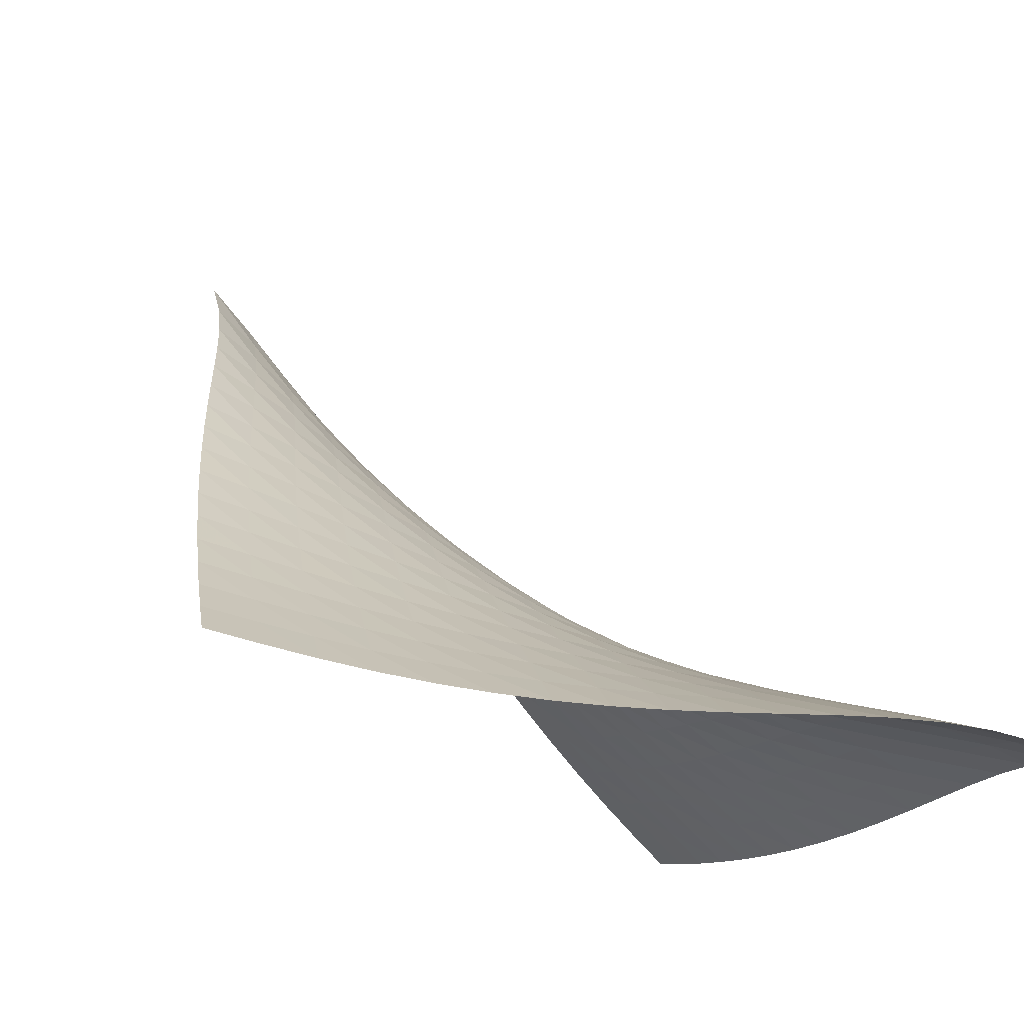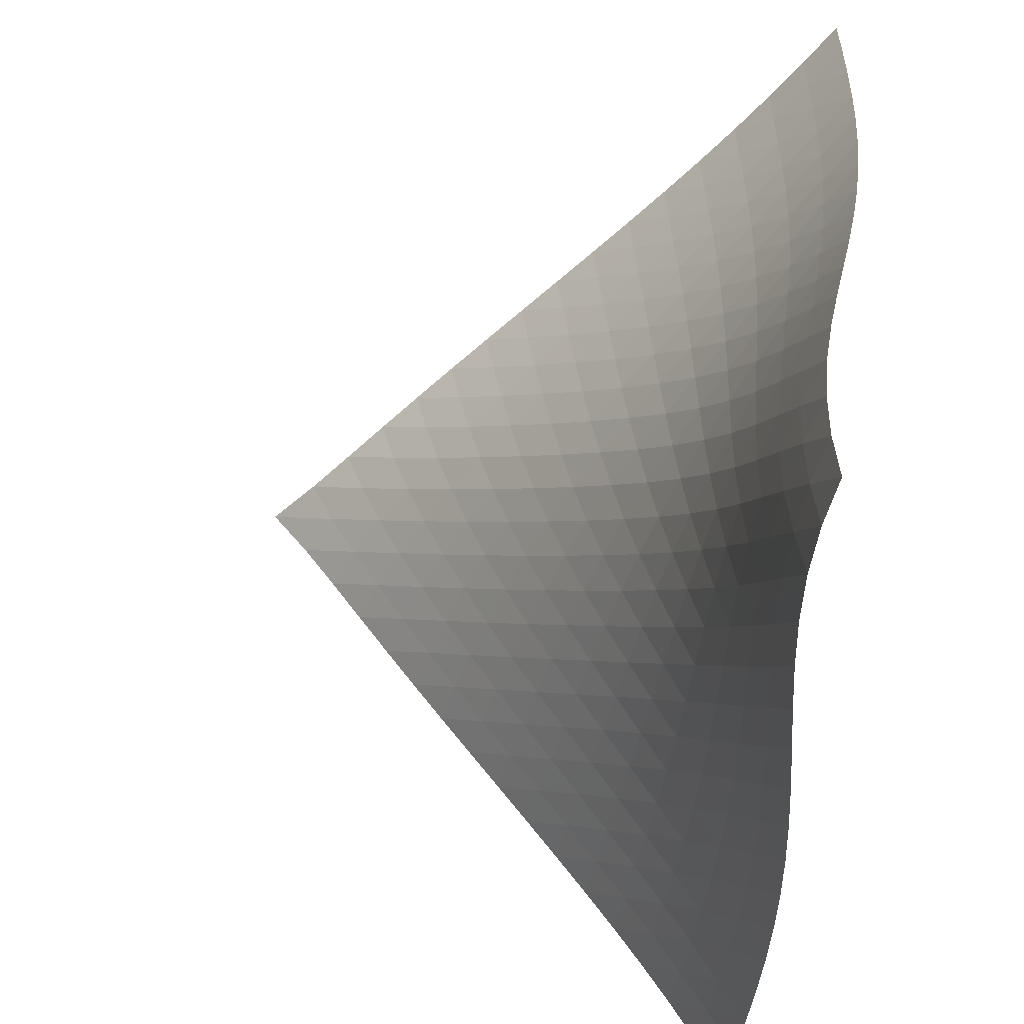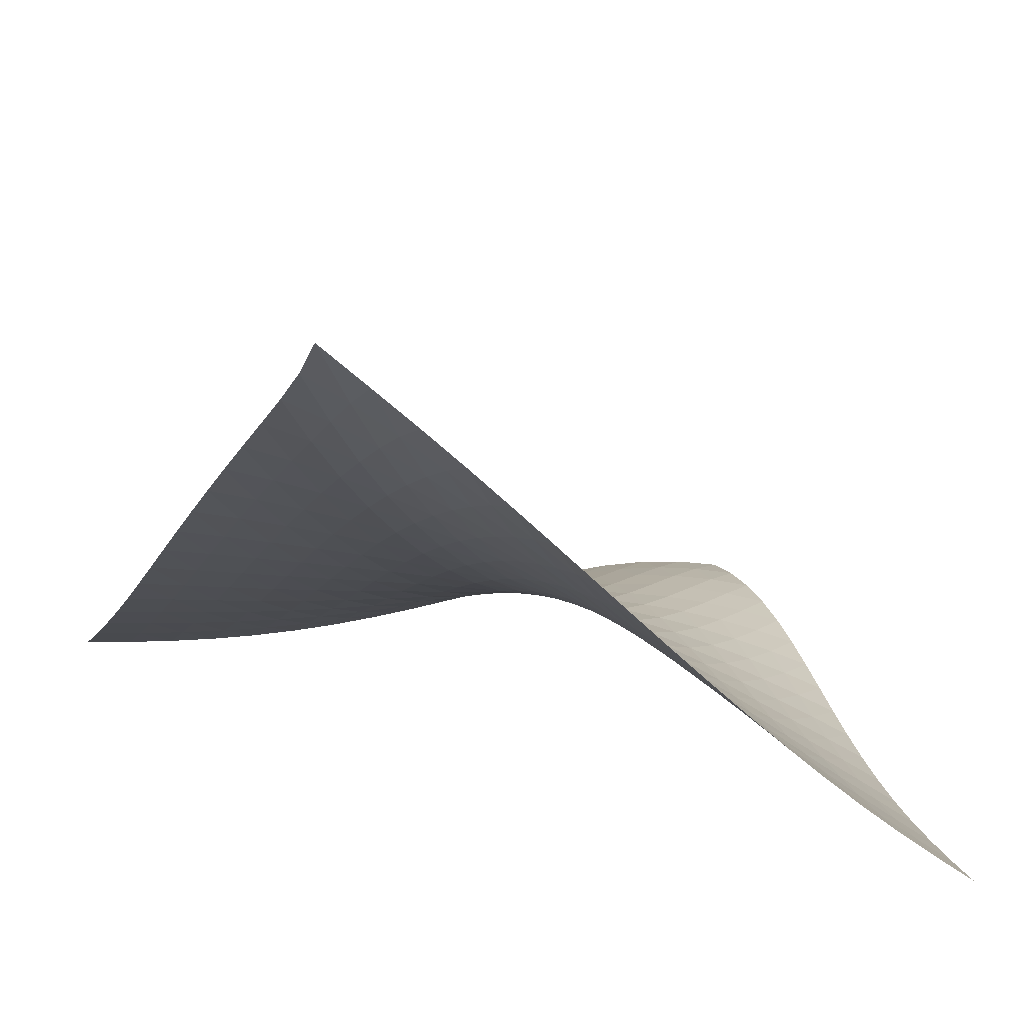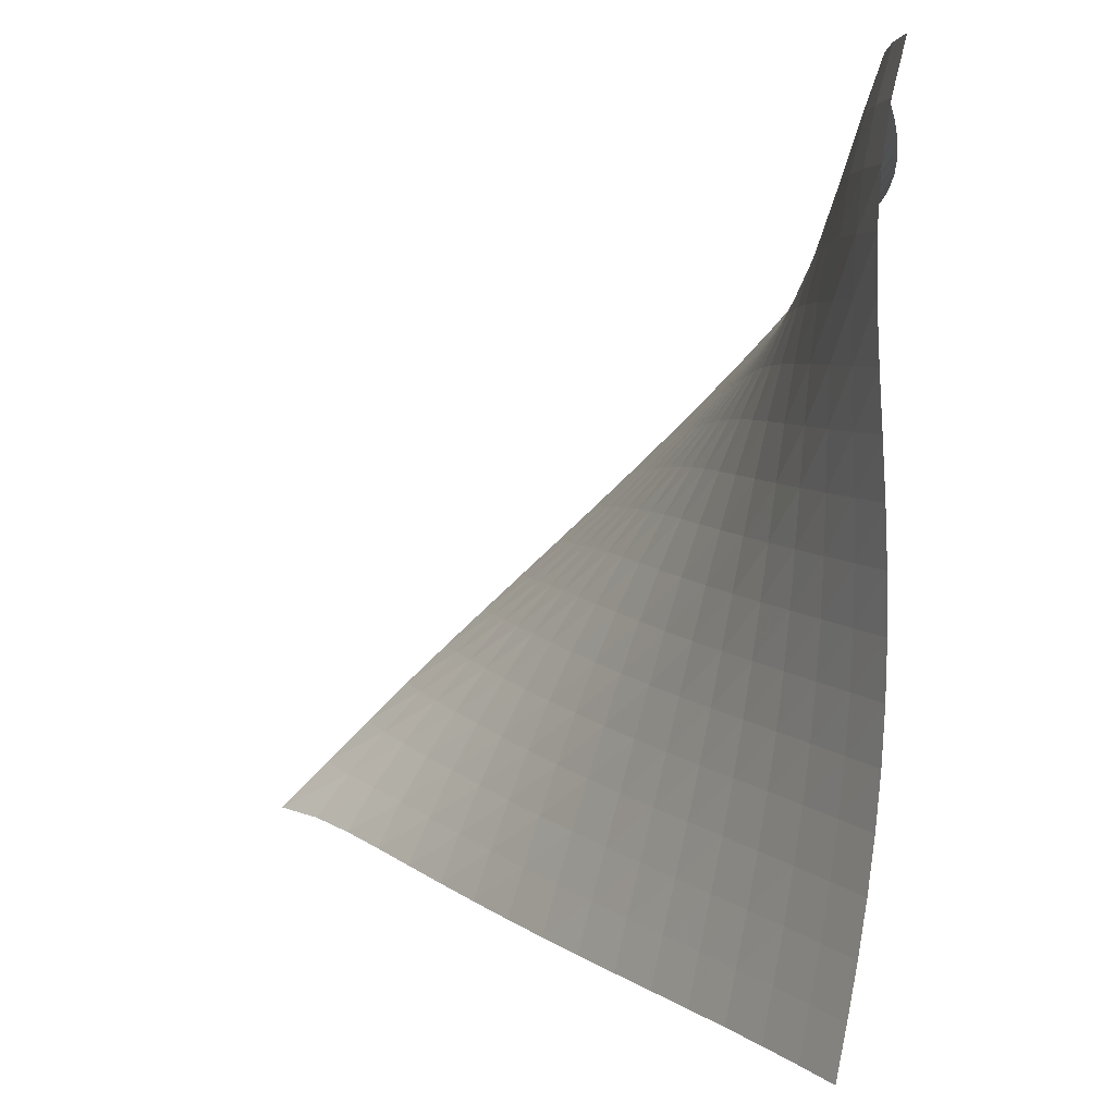
<metadata>
{"format":"obj","ext":"obj","renderer":"f3d","projection":"perspective","resolution":1024,"background":"white","views":[{"elev":-19.6,"azim":-111.0,"up":"+Y"},{"elev":39.3,"azim":-80.5,"up":"+Z"},{"elev":25.9,"azim":162.1,"up":"+Y"},{"elev":1.1,"azim":-82.1,"up":"+Z"}]}
</metadata>
<code>
v -6.513 -0.02945 6.513
v -4.19 -9.609 16.41
v -16.41 -9.609 4.19
v -17.34 -10.49 17.34
v -15.78 -9.107 4.305
v -15.15 -8.59 4.421
v -14.53 -8.053 4.54
v -13.92 -7.498 4.662
v -13.32 -6.926 4.791
v -12.73 -6.341 4.927
v -12.14 -5.746 5.072
v -11.55 -5.143 5.227
v -10.97 -4.535 5.391
v -10.38 -3.923 5.566
v -9.797 -3.31 5.747
v -9.203 -2.696 5.934
v -8.596 -2.079 6.12
v -7.963 -1.451 6.295
v -7.283 -0.7886 6.441
v -6.441 -0.7886 7.283
v -6.295 -1.451 7.963
v -6.12 -2.079 8.596
v -5.934 -2.696 9.203
v -5.747 -3.31 9.797
v -5.566 -3.923 10.38
v -5.391 -4.535 10.97
v -5.227 -5.143 11.55
v -5.072 -5.746 12.14
v -4.927 -6.341 12.73
v -4.791 -6.926 13.32
v -4.662 -7.498 13.92
v -4.54 -8.053 14.53
v -4.421 -8.59 15.15
v -4.305 -9.107 15.78
v -4.99 -9.754 16.44
v -5.795 -9.889 16.48
v -6.606 -10.01 16.54
v -7.423 -10.11 16.61
v -8.247 -10.18 16.69
v -9.077 -10.23 16.79
v -9.911 -10.26 16.89
v -10.75 -10.26 16.99
v -11.59 -10.24 17.1
v -12.43 -10.2 17.19
v -13.26 -10.16 17.27
v -14.1 -10.13 17.32
v -14.92 -10.14 17.36
v -15.74 -10.19 17.37
v -16.55 -10.3 17.36
v -17.36 -10.3 16.55
v -17.37 -10.19 15.74
v -17.36 -10.14 14.92
v -17.32 -10.13 14.1
v -17.27 -10.16 13.26
v -17.19 -10.2 12.43
v -17.1 -10.24 11.59
v -16.99 -10.26 10.75
v -16.89 -10.26 9.911
v -16.79 -10.23 9.077
v -16.69 -10.18 8.247
v -16.61 -10.11 7.423
v -16.54 -10.01 6.606
v -16.48 -9.889 5.795
v -16.44 -9.754 4.99
v -7.15 -1.293 7.15
v -7.838 -1.858 7.011
v -8.497 -2.433 6.852
v -9.132 -3.011 6.682
v -9.749 -3.594 6.508
v -10.35 -4.18 6.335
v -10.95 -4.769 6.168
v -11.55 -5.358 6.009
v -12.14 -5.943 5.859
v -12.74 -6.524 5.718
v -13.34 -7.096 5.585
v -13.94 -7.658 5.458
v -14.56 -8.206 5.338
v -15.18 -8.738 5.221
v -15.81 -9.252 5.105
v -7.011 -1.858 7.838
v -7.711 -2.328 7.711
v -8.392 -2.833 7.571
v -9.052 -3.359 7.419
v -9.693 -3.901 7.26
v -10.32 -4.454 7.099
v -10.93 -5.016 6.94
v -11.54 -5.582 6.788
v -12.14 -6.149 6.643
v -12.75 -6.713 6.506
v -13.36 -7.271 6.377
v -13.97 -7.82 6.254
v -14.59 -8.357 6.137
v -15.22 -8.881 6.022
v -15.85 -9.39 5.909
v -6.852 -2.433 8.497
v -7.571 -2.833 8.392
v -8.275 -3.272 8.275
v -8.961 -3.74 8.144
v -9.627 -4.232 8.003
v -10.28 -4.745 7.856
v -10.91 -5.273 7.709
v -11.53 -5.812 7.564
v -12.15 -6.356 7.425
v -12.76 -6.902 7.294
v -13.38 -7.443 7.169
v -14 -7.978 7.051
v -14.63 -8.502 6.938
v -15.26 -9.014 6.828
v -15.9 -9.515 6.718
v -6.682 -3.011 9.132
v -7.419 -3.359 9.052
v -8.144 -3.74 8.961
v -8.855 -4.15 8.855
v -9.548 -4.589 8.736
v -10.22 -5.055 8.607
v -10.88 -5.543 8.472
v -11.52 -6.048 8.337
v -12.15 -6.565 8.206
v -12.78 -7.088 8.081
v -13.41 -7.609 7.962
v -14.04 -8.126 7.85
v -14.68 -8.634 7.742
v -15.32 -9.133 7.637
v -15.96 -9.622 7.531
v -6.508 -3.594 9.749
v -7.26 -3.901 9.693
v -8.003 -4.232 9.627
v -8.736 -4.589 9.548
v -9.454 -4.974 9.454
v -10.15 -5.389 9.346
v -10.84 -5.83 9.228
v -11.5 -6.296 9.106
v -12.15 -6.778 8.984
v -12.8 -7.271 8.867
v -13.44 -7.768 8.755
v -14.09 -8.262 8.65
v -14.73 -8.751 8.548
v -15.39 -9.233 8.449
v -16.04 -9.709 8.35
v -6.335 -4.18 10.35
v -7.099 -4.454 10.32
v -7.856 -4.745 10.28
v -8.607 -5.055 10.22
v -9.346 -5.389 10.15
v -10.07 -5.75 10.07
v -10.78 -6.141 9.973
v -11.47 -6.56 9.868
v -12.14 -7 9.759
v -12.81 -7.456 9.652
v -13.47 -7.92 9.549
v -14.13 -8.387 9.451
v -14.8 -8.852 9.357
v -15.46 -9.313 9.265
v -16.13 -9.773 9.172
v -6.168 -4.769 10.95
v -6.94 -5.016 10.93
v -7.709 -5.273 10.91
v -8.472 -5.543 10.88
v -9.228 -5.83 10.84
v -9.973 -6.141 10.78
v -10.71 -6.479 10.71
v -11.42 -6.845 10.62
v -12.12 -7.236 10.53
v -12.82 -7.646 10.43
v -13.5 -8.07 10.34
v -14.18 -8.501 10.25
v -14.86 -8.936 10.17
v -15.54 -9.373 10.08
v -16.22 -9.813 9.998
v -6.009 -5.358 11.55
v -6.788 -5.582 11.54
v -7.564 -5.812 11.53
v -8.337 -6.048 11.52
v -9.106 -6.296 11.5
v -9.868 -6.56 11.47
v -10.62 -6.845 11.42
v -11.36 -7.155 11.36
v -12.09 -7.49 11.29
v -12.81 -7.847 11.21
v -13.52 -8.221 11.13
v -14.22 -8.608 11.06
v -14.92 -9.006 10.98
v -15.62 -9.414 10.9
v -16.31 -9.831 10.83
v -5.859 -5.943 12.14
v -6.643 -6.149 12.14
v -7.425 -6.356 12.15
v -8.206 -6.565 12.15
v -8.984 -6.778 12.15
v -9.759 -7 12.14
v -10.53 -7.236 12.12
v -11.29 -7.49 12.09
v -12.04 -7.765 12.04
v -12.79 -8.061 11.99
v -13.52 -8.378 11.92
v -14.25 -8.714 11.86
v -14.97 -9.069 11.79
v -15.69 -9.441 11.72
v -16.4 -9.83 11.65
v -5.718 -6.524 12.74
v -6.506 -6.713 12.75
v -7.294 -6.902 12.76
v -8.081 -7.088 12.78
v -8.867 -7.271 12.8
v -9.652 -7.456 12.81
v -10.43 -7.646 12.82
v -11.21 -7.847 12.81
v -11.99 -8.061 12.79
v -12.76 -8.295 12.76
v -13.52 -8.549 12.71
v -14.27 -8.827 12.66
v -15.02 -9.131 12.6
v -15.75 -9.462 12.54
v -16.47 -9.819 12.48
v -5.585 -7.096 13.34
v -6.377 -7.271 13.36
v -7.169 -7.443 13.38
v -7.962 -7.609 13.41
v -8.755 -7.768 13.44
v -9.549 -7.92 13.47
v -10.34 -8.07 13.5
v -11.13 -8.221 13.52
v -11.92 -8.378 13.52
v -12.71 -8.549 13.52
v -13.49 -8.739 13.49
v -14.27 -8.955 13.46
v -15.04 -9.203 13.42
v -15.79 -9.488 13.36
v -16.54 -9.809 13.31
v -5.458 -7.658 13.94
v -6.254 -7.82 13.97
v -7.051 -7.978 14
v -7.85 -8.126 14.04
v -8.65 -8.262 14.09
v -9.451 -8.387 14.13
v -10.25 -8.501 14.18
v -11.06 -8.608 14.22
v -11.86 -8.714 14.25
v -12.66 -8.827 14.27
v -13.46 -8.955 14.27
v -14.25 -9.109 14.25
v -15.04 -9.299 14.22
v -15.82 -9.533 14.18
v -16.58 -9.813 14.14
v -5.338 -8.206 14.56
v -6.137 -8.357 14.59
v -6.938 -8.502 14.63
v -7.742 -8.634 14.68
v -8.548 -8.751 14.73
v -9.357 -8.852 14.8
v -10.17 -8.936 14.86
v -10.98 -9.006 14.92
v -11.79 -9.069 14.97
v -12.6 -9.131 15.02
v -13.42 -9.203 15.04
v -14.22 -9.299 15.04
v -15.03 -9.433 15.03
v -15.82 -9.615 15
v -16.6 -9.851 14.96
v -5.221 -8.738 15.18
v -6.022 -8.881 15.22
v -6.828 -9.014 15.26
v -7.637 -9.133 15.32
v -8.449 -9.233 15.39
v -9.265 -9.313 15.46
v -10.08 -9.373 15.54
v -10.9 -9.414 15.62
v -11.72 -9.441 15.69
v -12.54 -9.462 15.75
v -13.36 -9.488 15.79
v -14.18 -9.533 15.82
v -15 -9.615 15.82
v -15.81 -9.748 15.81
v -16.6 -9.94 15.78
v -5.105 -9.252 15.81
v -5.909 -9.39 15.85
v -6.718 -9.515 15.9
v -7.531 -9.622 15.96
v -8.35 -9.709 16.04
v -9.172 -9.773 16.13
v -9.998 -9.813 16.22
v -10.83 -9.831 16.31
v -11.65 -9.83 16.4
v -12.48 -9.819 16.47
v -13.31 -9.809 16.54
v -14.14 -9.813 16.58
v -14.96 -9.851 16.6
v -15.78 -9.94 16.6
v -16.58 -10.09 16.58
f 289 49 4
f 289 4 50
f 5 79 64
f 5 64 3
f 79 94 63
f 79 63 64
f 94 109 62
f 94 62 63
f 109 124 61
f 109 61 62
f 124 139 60
f 124 60 61
f 139 154 59
f 139 59 60
f 154 169 58
f 154 58 59
f 169 184 57
f 169 57 58
f 184 199 56
f 184 56 57
f 199 214 55
f 199 55 56
f 214 229 54
f 214 54 55
f 229 244 53
f 229 53 54
f 244 259 52
f 244 52 53
f 259 274 51
f 259 51 52
f 274 289 50
f 274 50 51
f 1 20 65
f 1 65 19
f 19 65 66
f 19 66 18
f 18 66 67
f 18 67 17
f 17 67 68
f 17 68 16
f 16 68 69
f 16 69 15
f 15 69 70
f 15 70 14
f 14 70 71
f 14 71 13
f 13 71 72
f 13 72 12
f 12 72 73
f 12 73 11
f 11 73 74
f 11 74 10
f 10 74 75
f 10 75 9
f 9 75 76
f 9 76 8
f 8 76 77
f 8 77 7
f 7 77 78
f 7 78 6
f 6 78 79
f 6 79 5
f 20 21 80
f 20 80 65
f 65 80 81
f 65 81 66
f 66 81 82
f 66 82 67
f 67 82 83
f 67 83 68
f 68 83 84
f 68 84 69
f 69 84 85
f 69 85 70
f 70 85 86
f 70 86 71
f 71 86 87
f 71 87 72
f 72 87 88
f 72 88 73
f 73 88 89
f 73 89 74
f 74 89 90
f 74 90 75
f 75 90 91
f 75 91 76
f 76 91 92
f 76 92 77
f 77 92 93
f 77 93 78
f 78 93 94
f 78 94 79
f 21 22 95
f 21 95 80
f 80 95 96
f 80 96 81
f 81 96 97
f 81 97 82
f 82 97 98
f 82 98 83
f 83 98 99
f 83 99 84
f 84 99 100
f 84 100 85
f 85 100 101
f 85 101 86
f 86 101 102
f 86 102 87
f 87 102 103
f 87 103 88
f 88 103 104
f 88 104 89
f 89 104 105
f 89 105 90
f 90 105 106
f 90 106 91
f 91 106 107
f 91 107 92
f 92 107 108
f 92 108 93
f 93 108 109
f 93 109 94
f 22 23 110
f 22 110 95
f 95 110 111
f 95 111 96
f 96 111 112
f 96 112 97
f 97 112 113
f 97 113 98
f 98 113 114
f 98 114 99
f 99 114 115
f 99 115 100
f 100 115 116
f 100 116 101
f 101 116 117
f 101 117 102
f 102 117 118
f 102 118 103
f 103 118 119
f 103 119 104
f 104 119 120
f 104 120 105
f 105 120 121
f 105 121 106
f 106 121 122
f 106 122 107
f 107 122 123
f 107 123 108
f 108 123 124
f 108 124 109
f 23 24 125
f 23 125 110
f 110 125 126
f 110 126 111
f 111 126 127
f 111 127 112
f 112 127 128
f 112 128 113
f 113 128 129
f 113 129 114
f 114 129 130
f 114 130 115
f 115 130 131
f 115 131 116
f 116 131 132
f 116 132 117
f 117 132 133
f 117 133 118
f 118 133 134
f 118 134 119
f 119 134 135
f 119 135 120
f 120 135 136
f 120 136 121
f 121 136 137
f 121 137 122
f 122 137 138
f 122 138 123
f 123 138 139
f 123 139 124
f 24 25 140
f 24 140 125
f 125 140 141
f 125 141 126
f 126 141 142
f 126 142 127
f 127 142 143
f 127 143 128
f 128 143 144
f 128 144 129
f 129 144 145
f 129 145 130
f 130 145 146
f 130 146 131
f 131 146 147
f 131 147 132
f 132 147 148
f 132 148 133
f 133 148 149
f 133 149 134
f 134 149 150
f 134 150 135
f 135 150 151
f 135 151 136
f 136 151 152
f 136 152 137
f 137 152 153
f 137 153 138
f 138 153 154
f 138 154 139
f 25 26 155
f 25 155 140
f 140 155 156
f 140 156 141
f 141 156 157
f 141 157 142
f 142 157 158
f 142 158 143
f 143 158 159
f 143 159 144
f 144 159 160
f 144 160 145
f 145 160 161
f 145 161 146
f 146 161 162
f 146 162 147
f 147 162 163
f 147 163 148
f 148 163 164
f 148 164 149
f 149 164 165
f 149 165 150
f 150 165 166
f 150 166 151
f 151 166 167
f 151 167 152
f 152 167 168
f 152 168 153
f 153 168 169
f 153 169 154
f 26 27 170
f 26 170 155
f 155 170 171
f 155 171 156
f 156 171 172
f 156 172 157
f 157 172 173
f 157 173 158
f 158 173 174
f 158 174 159
f 159 174 175
f 159 175 160
f 160 175 176
f 160 176 161
f 161 176 177
f 161 177 162
f 162 177 178
f 162 178 163
f 163 178 179
f 163 179 164
f 164 179 180
f 164 180 165
f 165 180 181
f 165 181 166
f 166 181 182
f 166 182 167
f 167 182 183
f 167 183 168
f 168 183 184
f 168 184 169
f 27 28 185
f 27 185 170
f 170 185 186
f 170 186 171
f 171 186 187
f 171 187 172
f 172 187 188
f 172 188 173
f 173 188 189
f 173 189 174
f 174 189 190
f 174 190 175
f 175 190 191
f 175 191 176
f 176 191 192
f 176 192 177
f 177 192 193
f 177 193 178
f 178 193 194
f 178 194 179
f 179 194 195
f 179 195 180
f 180 195 196
f 180 196 181
f 181 196 197
f 181 197 182
f 182 197 198
f 182 198 183
f 183 198 199
f 183 199 184
f 28 29 200
f 28 200 185
f 185 200 201
f 185 201 186
f 186 201 202
f 186 202 187
f 187 202 203
f 187 203 188
f 188 203 204
f 188 204 189
f 189 204 205
f 189 205 190
f 190 205 206
f 190 206 191
f 191 206 207
f 191 207 192
f 192 207 208
f 192 208 193
f 193 208 209
f 193 209 194
f 194 209 210
f 194 210 195
f 195 210 211
f 195 211 196
f 196 211 212
f 196 212 197
f 197 212 213
f 197 213 198
f 198 213 214
f 198 214 199
f 29 30 215
f 29 215 200
f 200 215 216
f 200 216 201
f 201 216 217
f 201 217 202
f 202 217 218
f 202 218 203
f 203 218 219
f 203 219 204
f 204 219 220
f 204 220 205
f 205 220 221
f 205 221 206
f 206 221 222
f 206 222 207
f 207 222 223
f 207 223 208
f 208 223 224
f 208 224 209
f 209 224 225
f 209 225 210
f 210 225 226
f 210 226 211
f 211 226 227
f 211 227 212
f 212 227 228
f 212 228 213
f 213 228 229
f 213 229 214
f 30 31 230
f 30 230 215
f 215 230 231
f 215 231 216
f 216 231 232
f 216 232 217
f 217 232 233
f 217 233 218
f 218 233 234
f 218 234 219
f 219 234 235
f 219 235 220
f 220 235 236
f 220 236 221
f 221 236 237
f 221 237 222
f 222 237 238
f 222 238 223
f 223 238 239
f 223 239 224
f 224 239 240
f 224 240 225
f 225 240 241
f 225 241 226
f 226 241 242
f 226 242 227
f 227 242 243
f 227 243 228
f 228 243 244
f 228 244 229
f 31 32 245
f 31 245 230
f 230 245 246
f 230 246 231
f 231 246 247
f 231 247 232
f 232 247 248
f 232 248 233
f 233 248 249
f 233 249 234
f 234 249 250
f 234 250 235
f 235 250 251
f 235 251 236
f 236 251 252
f 236 252 237
f 237 252 253
f 237 253 238
f 238 253 254
f 238 254 239
f 239 254 255
f 239 255 240
f 240 255 256
f 240 256 241
f 241 256 257
f 241 257 242
f 242 257 258
f 242 258 243
f 243 258 259
f 243 259 244
f 32 33 260
f 32 260 245
f 245 260 261
f 245 261 246
f 246 261 262
f 246 262 247
f 247 262 263
f 247 263 248
f 248 263 264
f 248 264 249
f 249 264 265
f 249 265 250
f 250 265 266
f 250 266 251
f 251 266 267
f 251 267 252
f 252 267 268
f 252 268 253
f 253 268 269
f 253 269 254
f 254 269 270
f 254 270 255
f 255 270 271
f 255 271 256
f 256 271 272
f 256 272 257
f 257 272 273
f 257 273 258
f 258 273 274
f 258 274 259
f 33 34 275
f 33 275 260
f 260 275 276
f 260 276 261
f 261 276 277
f 261 277 262
f 262 277 278
f 262 278 263
f 263 278 279
f 263 279 264
f 264 279 280
f 264 280 265
f 265 280 281
f 265 281 266
f 266 281 282
f 266 282 267
f 267 282 283
f 267 283 268
f 268 283 284
f 268 284 269
f 269 284 285
f 269 285 270
f 270 285 286
f 270 286 271
f 271 286 287
f 271 287 272
f 272 287 288
f 272 288 273
f 273 288 289
f 273 289 274
f 34 2 35
f 34 35 275
f 275 35 36
f 275 36 276
f 276 36 37
f 276 37 277
f 277 37 38
f 277 38 278
f 278 38 39
f 278 39 279
f 279 39 40
f 279 40 280
f 280 40 41
f 280 41 281
f 281 41 42
f 281 42 282
f 282 42 43
f 282 43 283
f 283 43 44
f 283 44 284
f 284 44 45
f 284 45 285
f 285 45 46
f 285 46 286
f 286 46 47
f 286 47 287
f 287 47 48
f 287 48 288
f 288 48 49
f 288 49 289

</code>
